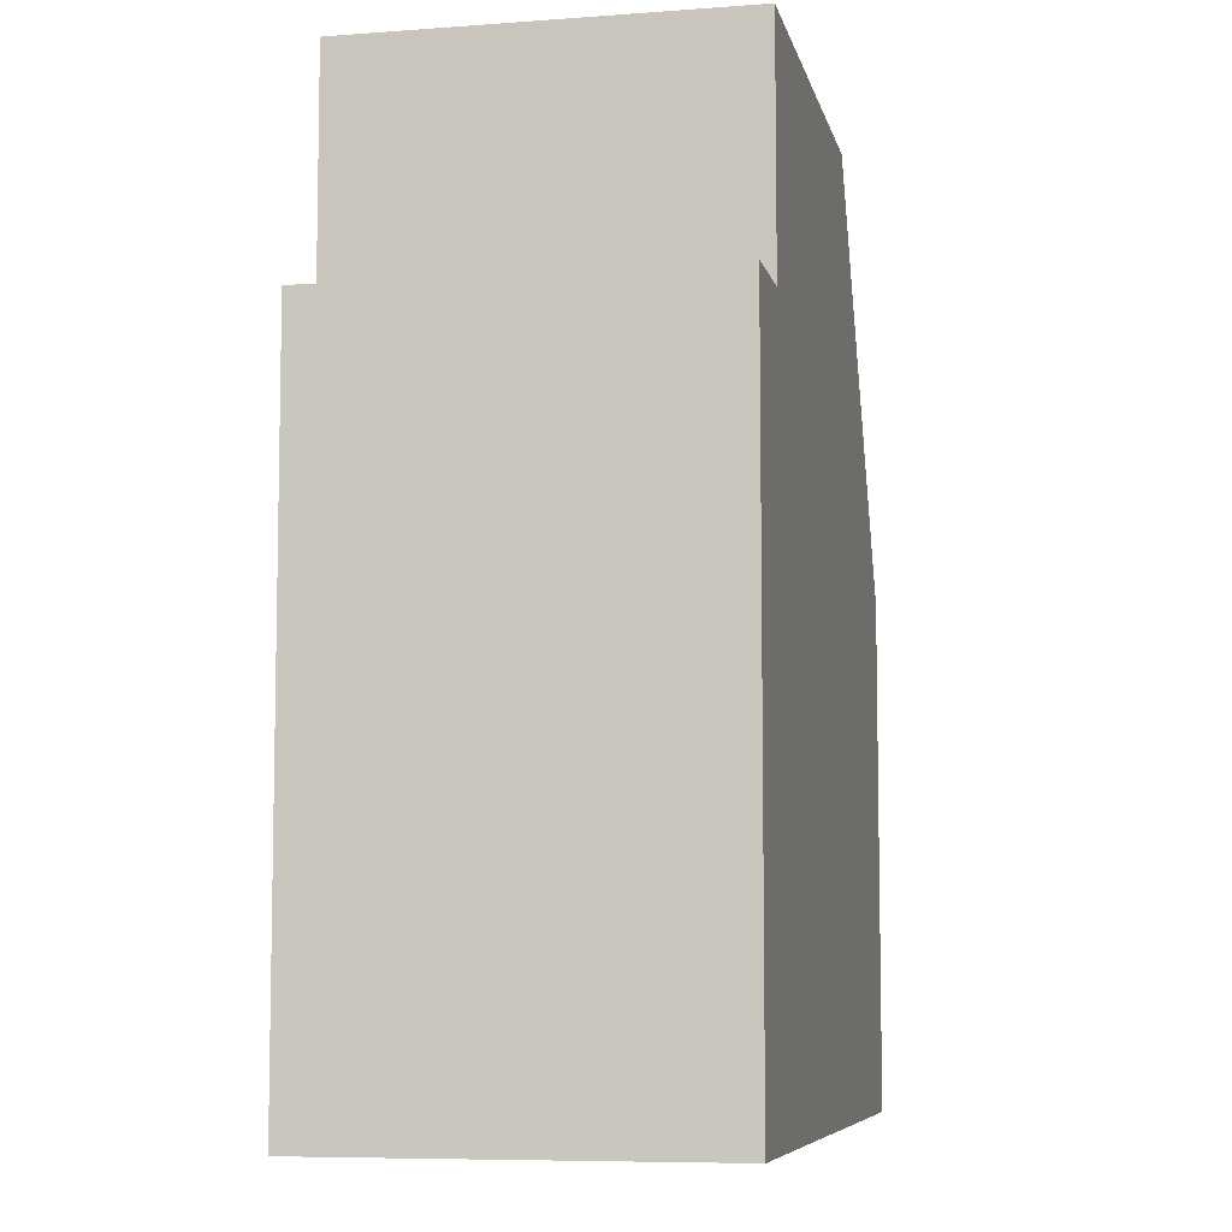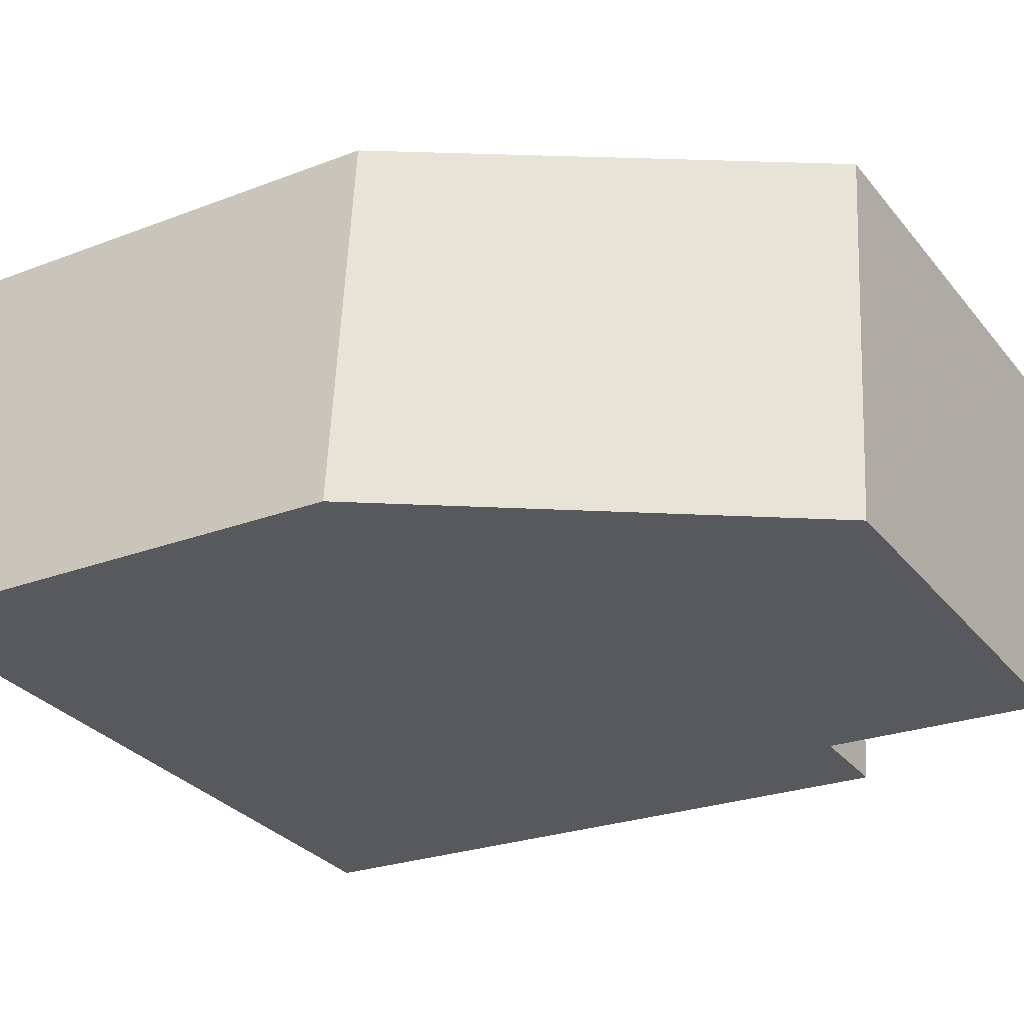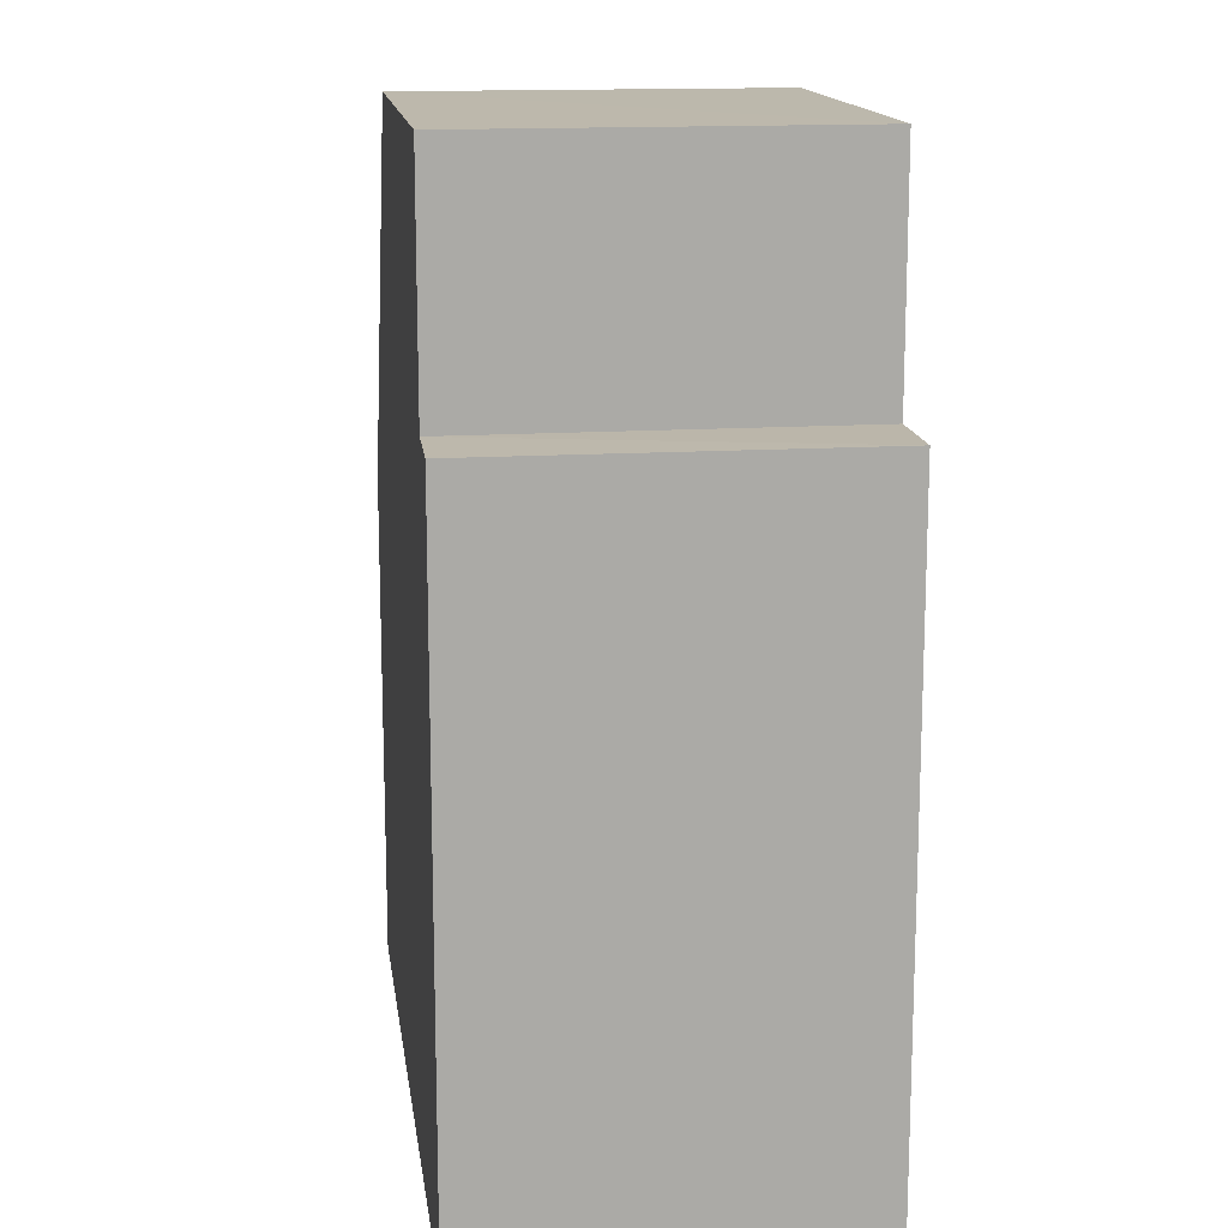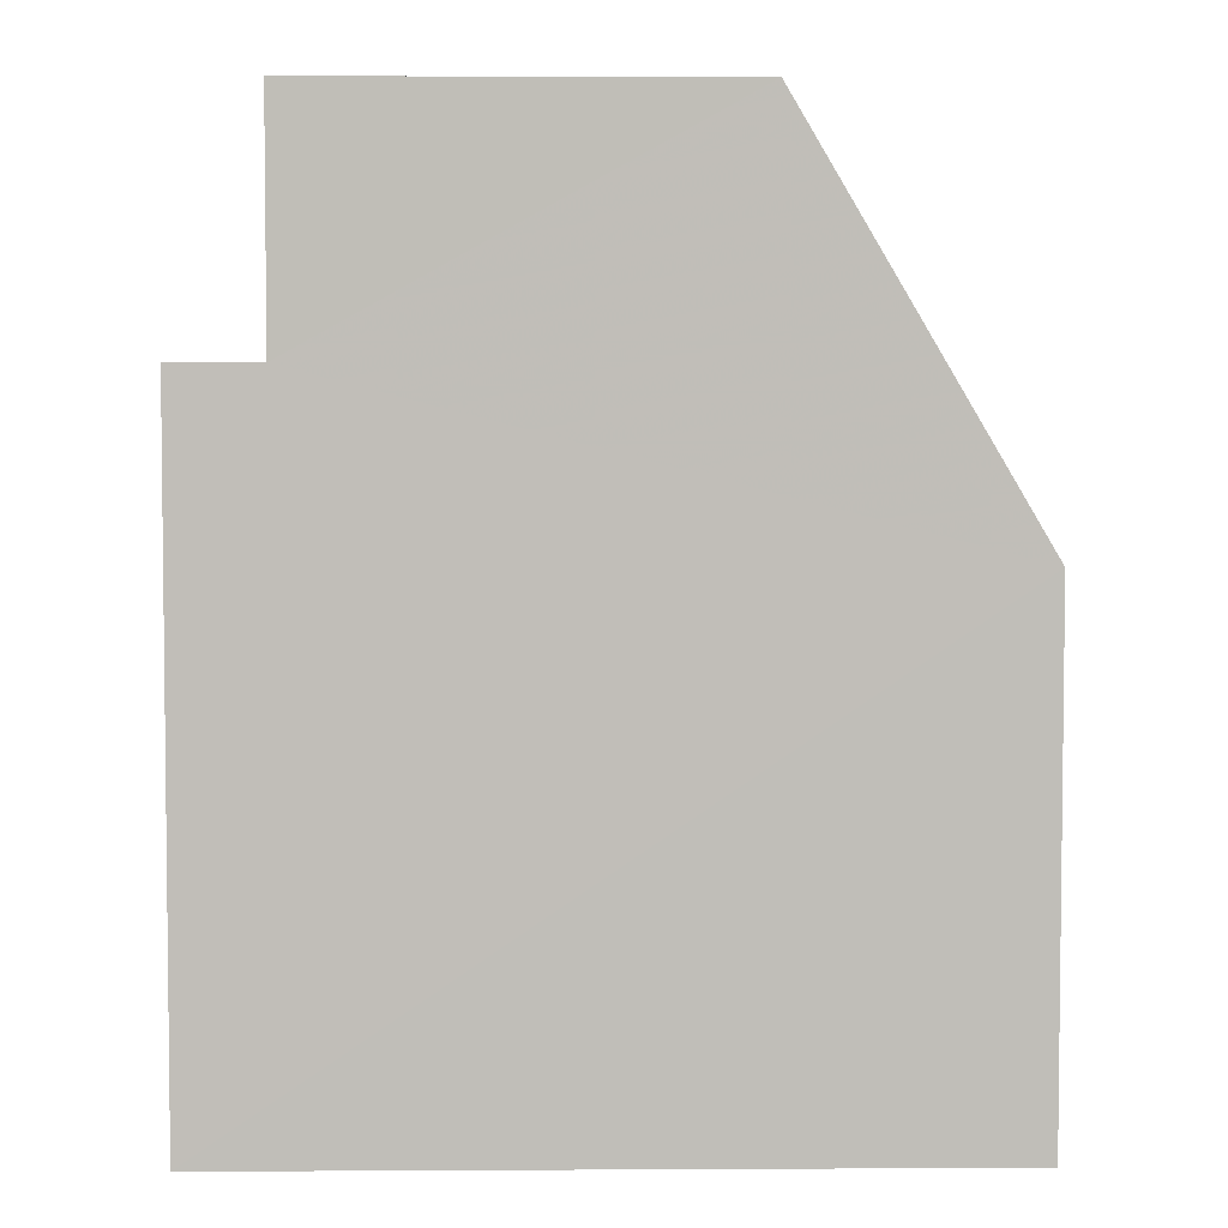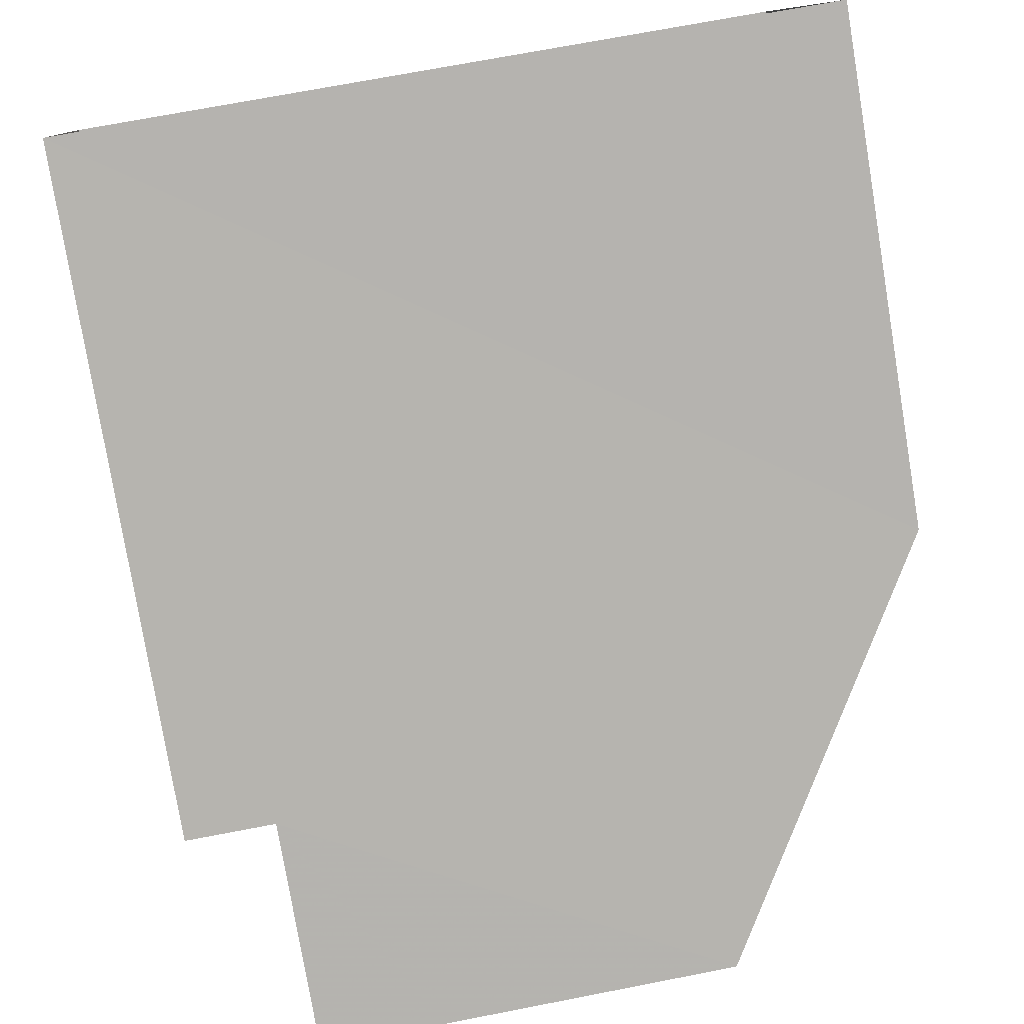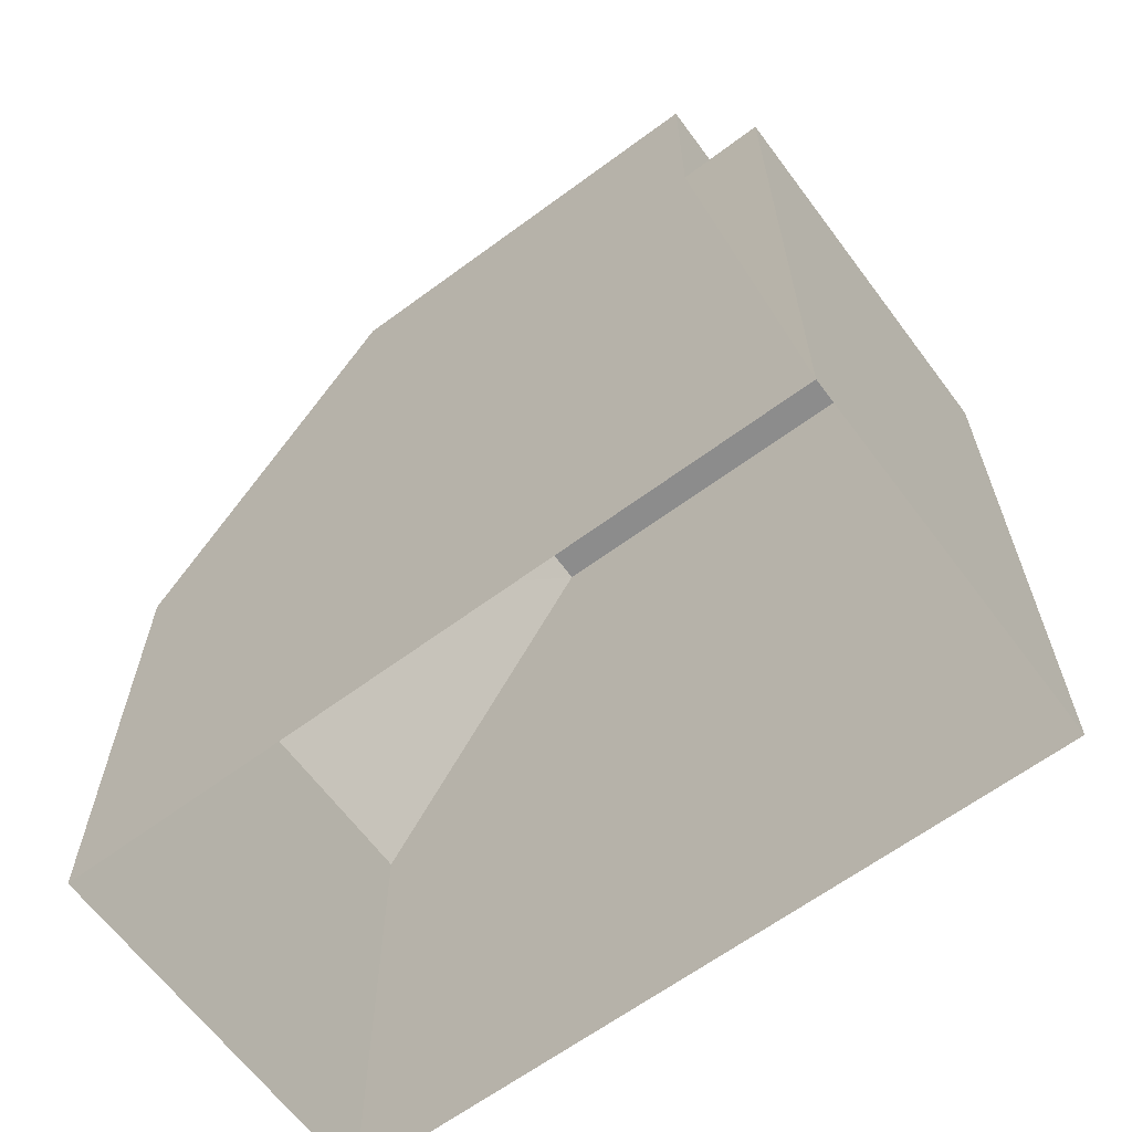
<metadata>
{"format":"obj","ext":"obj","renderer":"f3d","projection":"perspective","resolution":1024,"background":"white","views":[{"elev":-7.3,"azim":96.7,"up":"+Z"},{"elev":-24.7,"azim":-57.9,"up":"+Y"},{"elev":14.6,"azim":76.9,"up":"+Z"},{"elev":4.3,"azim":173.8,"up":"+Z"},{"elev":-79.0,"azim":-170.4,"up":"+Y"},{"elev":-64.2,"azim":31.3,"up":"+Z"}]}
</metadata>
<code>
v -3.721e+05 -1.054e+05 25.18
v -3.721e+05 -1.054e+05 25.18
v -3.721e+05 -1.054e+05 25.18
v -3.721e+05 -1.054e+05 25.18
v -3.721e+05 -1.054e+05 33.44
v -3.721e+05 -1.054e+05 33.44
v -3.721e+05 -1.054e+05 33.44
v -3.721e+05 -1.054e+05 33.44
v -3.721e+05 -1.054e+05 36.29
v -3.721e+05 -1.054e+05 36.29
v -3.721e+05 -1.054e+05 36.29
v -3.721e+05 -1.054e+05 36.29
v -3.721e+05 -1.054e+05 31.38
v -3.721e+05 -1.054e+05 31.38
f 1 2 3
f 1 4 2
f 5 6 7
f 8 5 7
f 9 10 11
f 9 12 10
f 12 13 10
f 12 14 13
f 14 4 1
f 13 14 1
f 3 6 5
f 1 3 13
f 5 11 10
f 5 10 13
f 3 5 13
f 7 3 2
f 7 6 3
f 7 2 8
f 12 9 8
f 12 8 14
f 2 4 14
f 8 2 14
f 5 9 11
f 5 8 9

</code>
